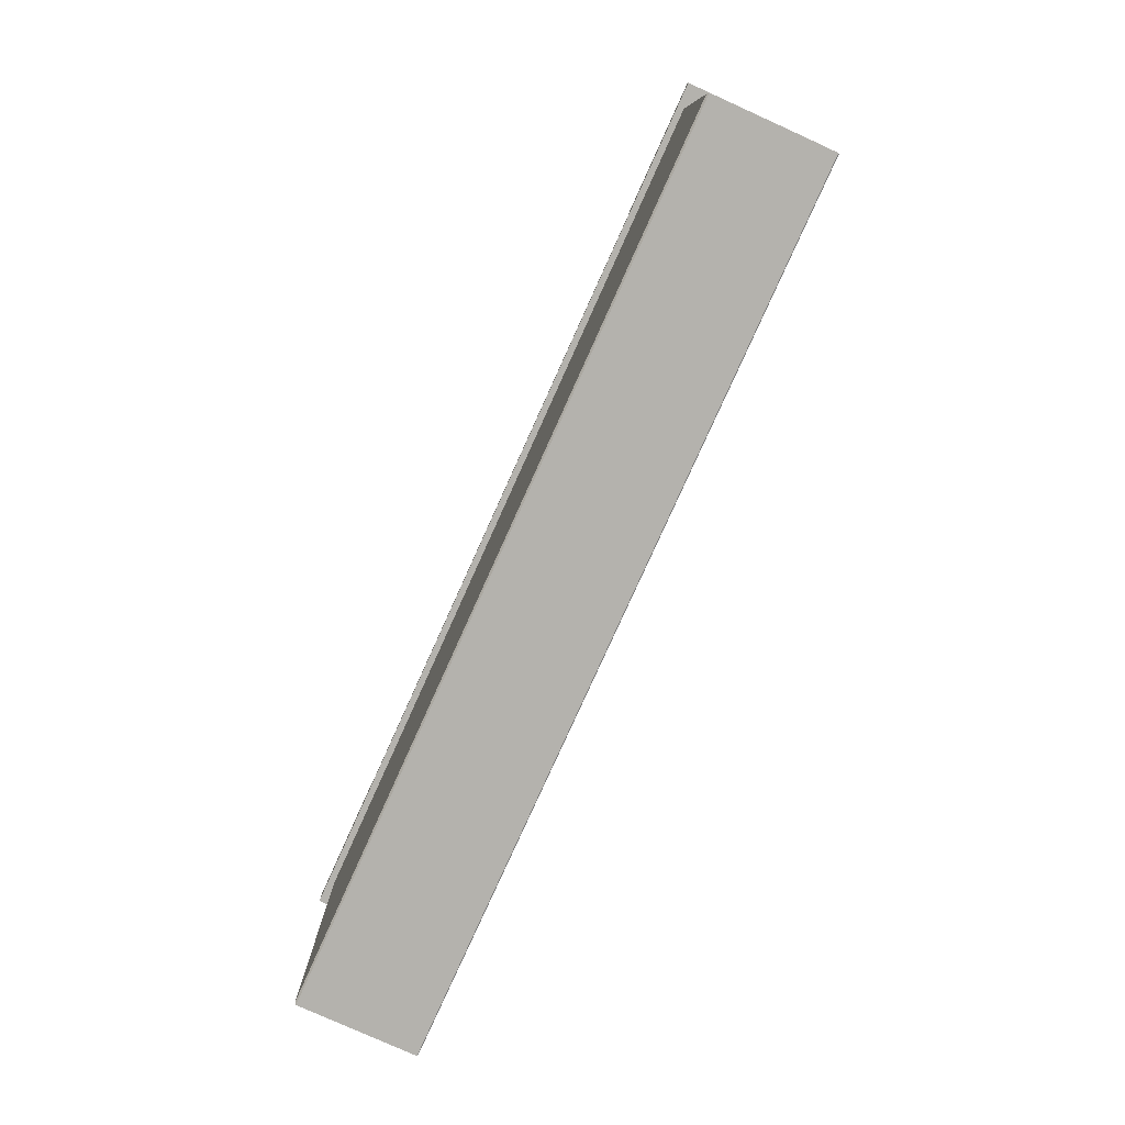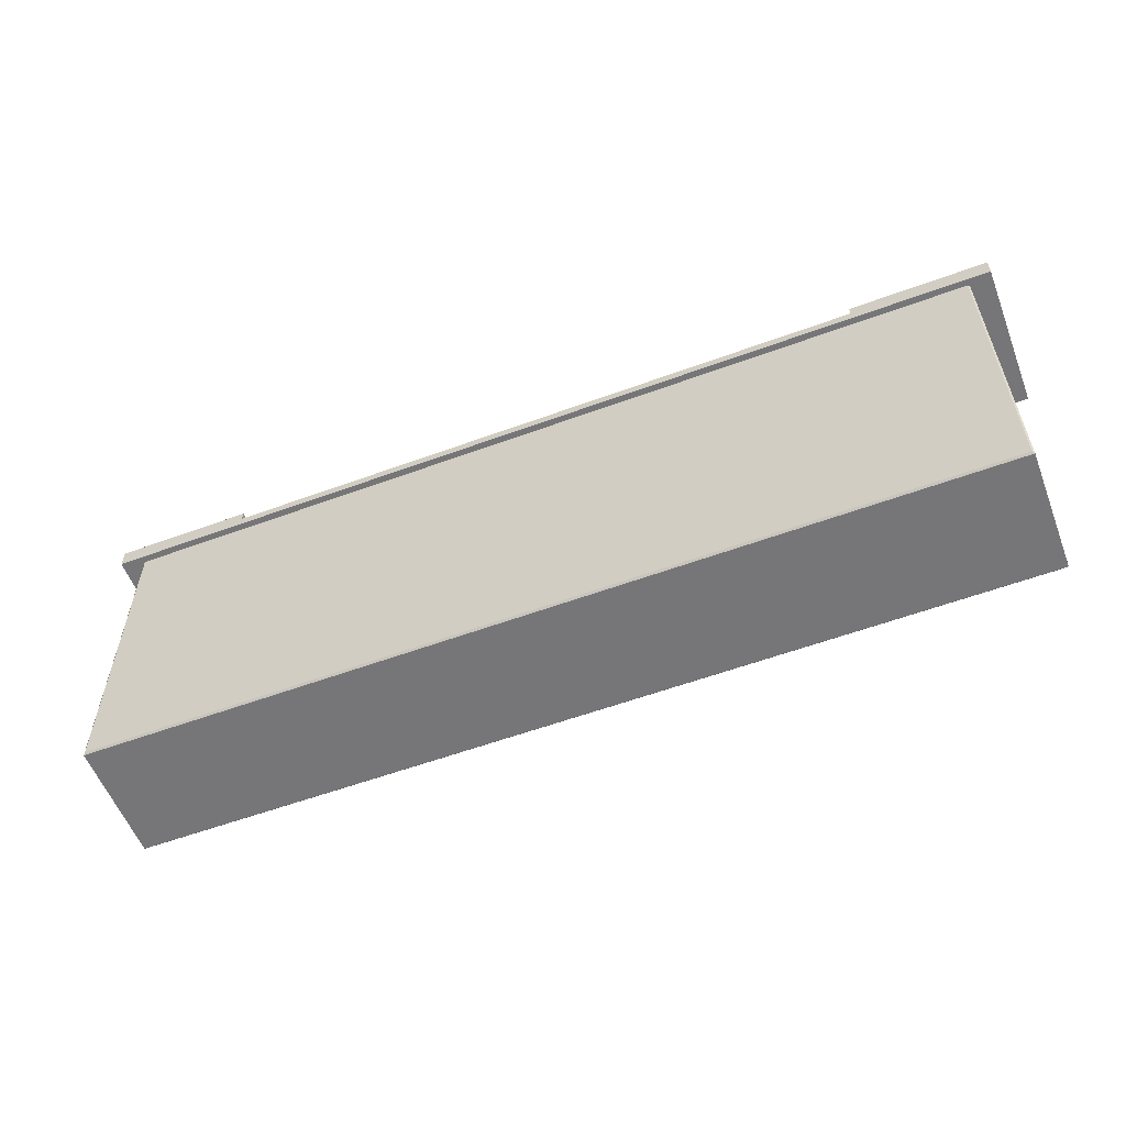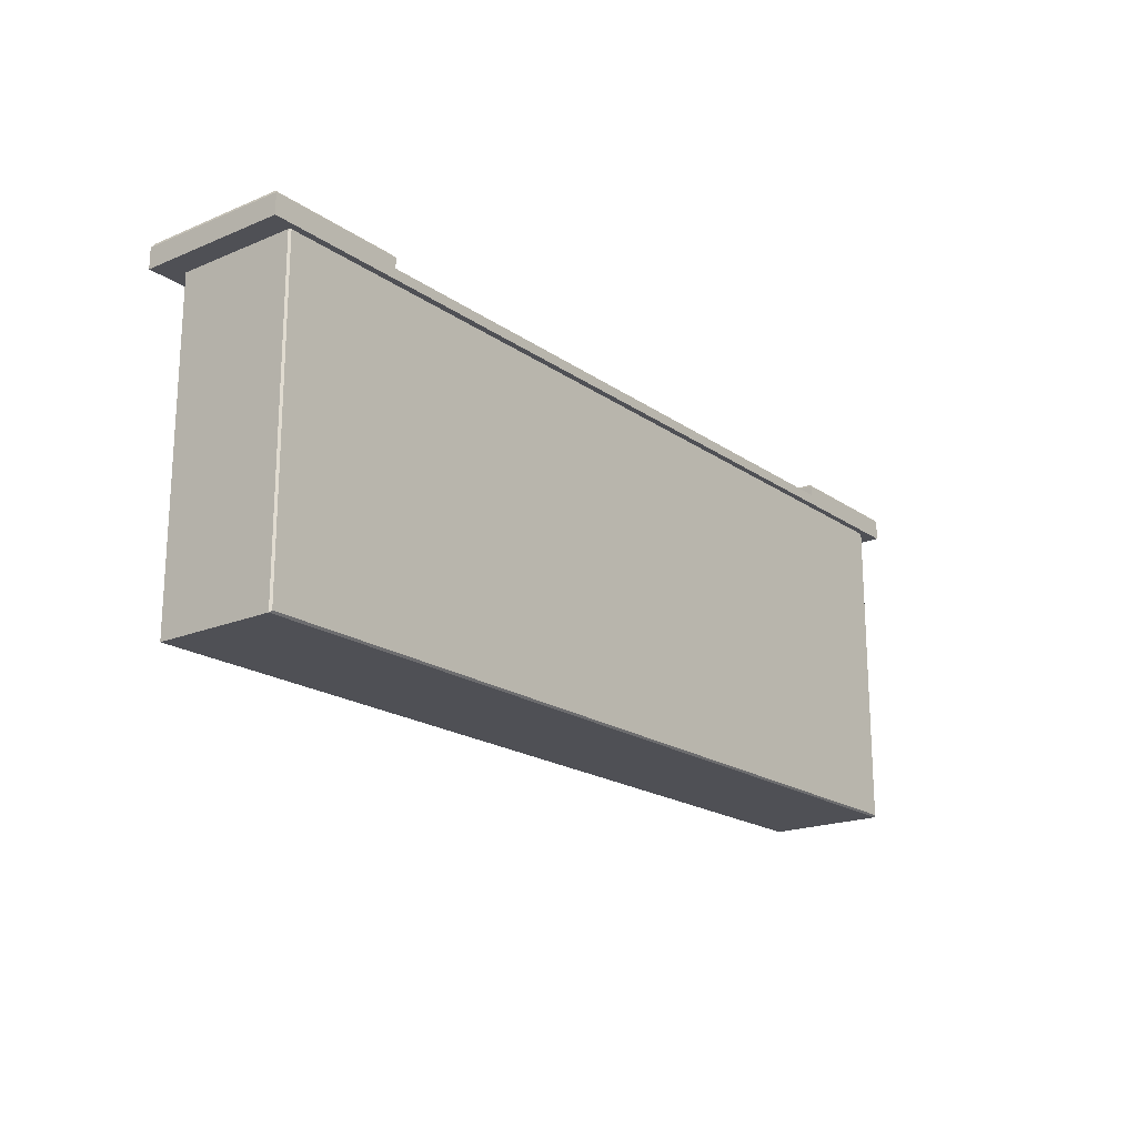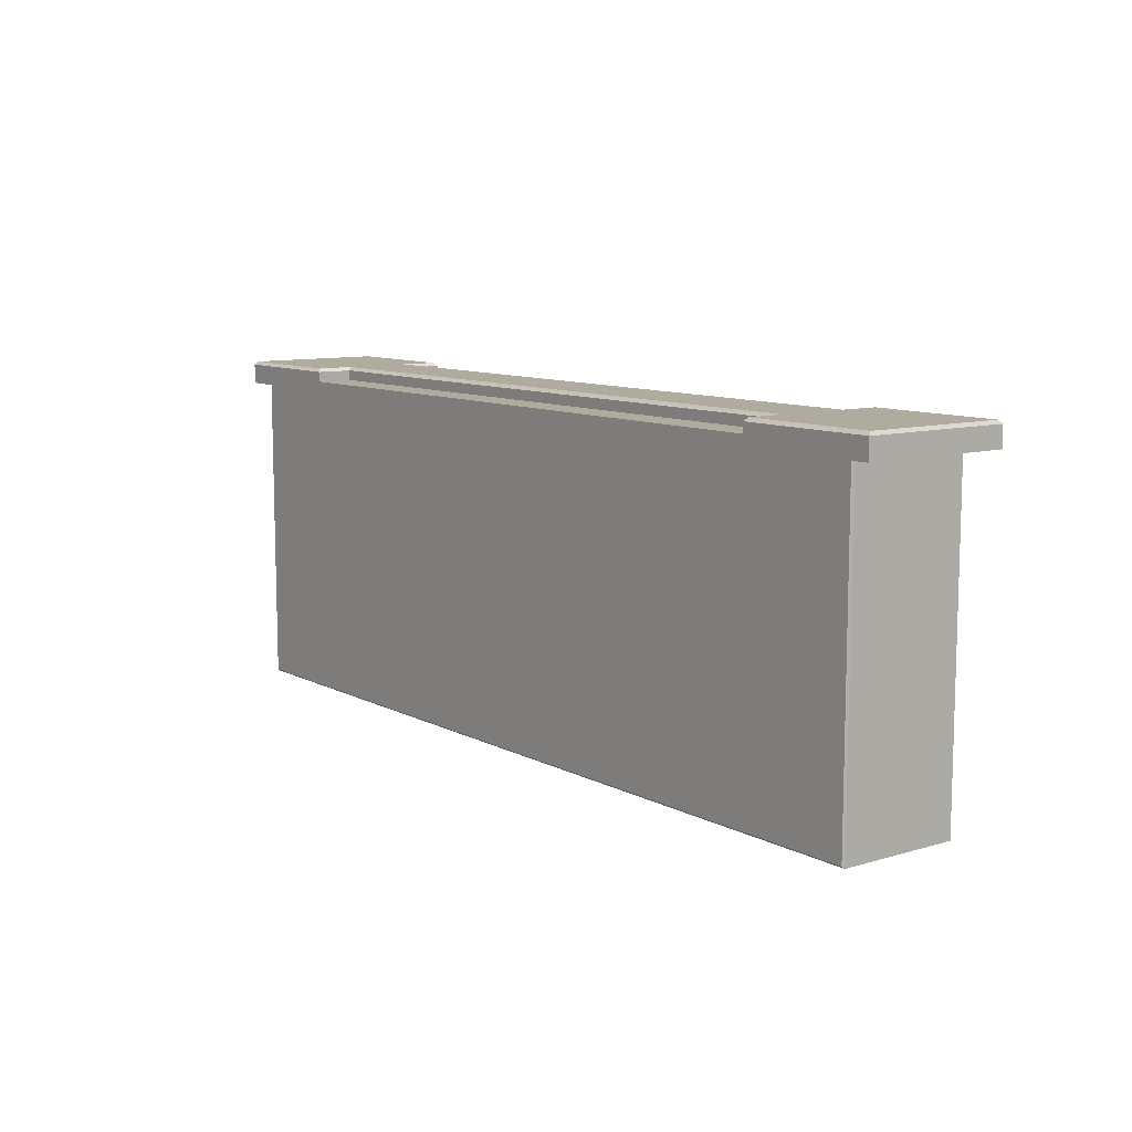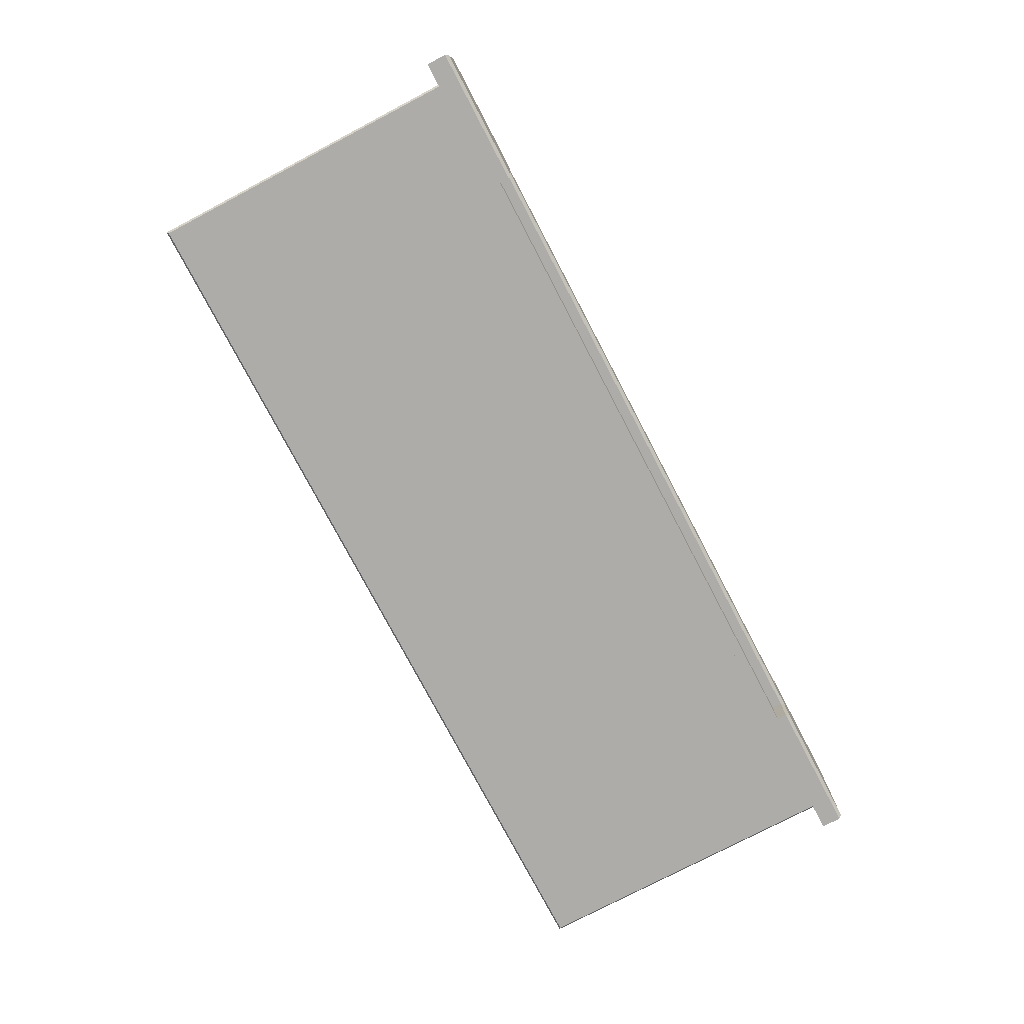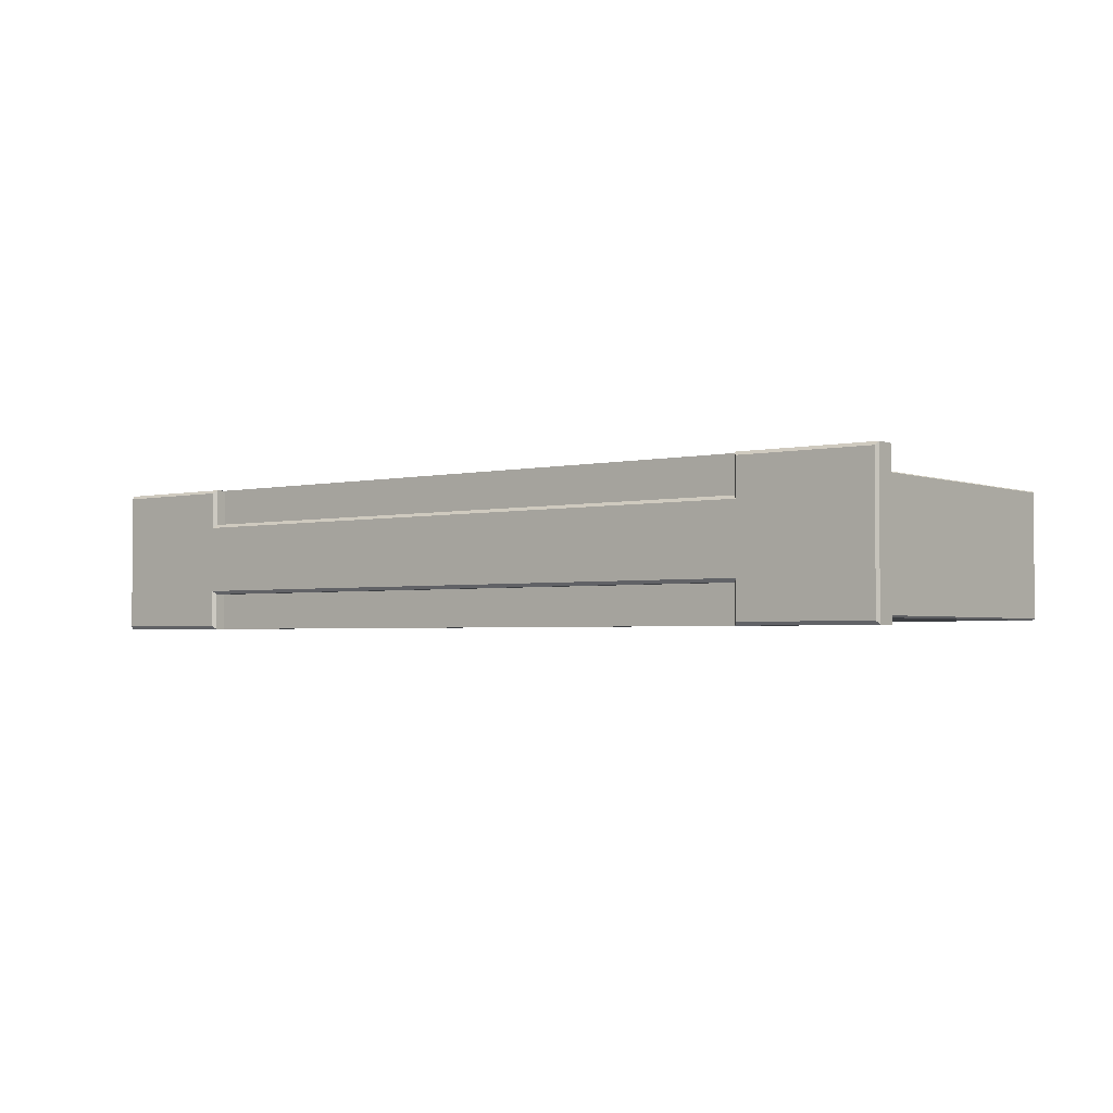
<metadata>
{"format":"obj","ext":"obj","renderer":"f3d","projection":"perspective","resolution":1024,"background":"white","views":[{"elev":-79.5,"azim":65.7,"up":"+Z"},{"elev":-56.9,"azim":21.0,"up":"+Z"},{"elev":-19.4,"azim":-51.9,"up":"+Z"},{"elev":9.7,"azim":52.7,"up":"+Z"},{"elev":-76.9,"azim":-62.3,"up":"+Y"},{"elev":-2.6,"azim":38.6,"up":"+Y"}]}
</metadata>
<code>
v -104.7 57.13 41.39
v -104.7 57.13 -33.34
v 104.7 57.13 41.39
v 104.7 57.13 -33.34
v -106.7 84.15 -35.58
v -106.5 84.35 -35.37
v 106.7 84.15 -35.58
v 106.5 84.35 -35.37
v -104.7 84.15 41.39
v -104.9 84.35 41.39
v -104.7 84.15 -33.34
v -104.9 84.35 -33.54
v -106.5 84.35 41.39
v -106.7 84.15 41.39
v 106.7 84.15 41.39
v 106.5 84.35 41.39
v 104.9 84.35 41.39
v 104.7 84.15 41.39
v 104.7 84.15 -33.34
v 104.9 84.35 -33.54
v -106.7 55.34 41.39
v -106.3 54.89 41.39
v -106.3 54.89 -35.14
v -106.7 55.34 -35.58
v 106.3 54.89 41.39
v 106.7 55.34 41.39
v 106.3 54.89 -35.14
v 106.7 55.34 -35.58
v -112.1 88.86 43.8
v -112.1 88.86 46.2
v -78.84 88.86 46.2
v -78.84 88.86 43.8
v -112.1 53.32 46.2
v -112.1 53.32 43.8
v -78.84 53.32 43.8
v -78.84 53.32 46.2
v 112.1 53.32 43.8
v 112.1 53.32 46.2
v 78.84 53.32 46.2
v 78.84 53.32 43.8
v 112.1 88.86 46.2
v 112.1 88.86 43.8
v 78.84 88.86 43.8
v 78.84 88.86 46.2
v -79.65 88.06 47
v 79.65 54.12 47
v 79.65 88.06 47
v 79.65 79.18 47
v -79.65 54.12 47
v -79.65 63.01 47
v -79.65 79.18 47
v 0 79.18 47
v -0 63.01 47
v 79.65 63.01 47
v -111.6 88.06 47
v -78.84 79.98 46.2
v 111.6 88.06 47
v 111.6 54.12 47
v 78.84 62.21 46.2
v -111.6 54.12 47
v 78.84 79.98 46.2
v 0 79.98 46.2
v -78.84 62.21 46.2
v -0 62.21 46.2
v -111.6 62.21 47
v 111.6 62.21 47
v -111.6 79.98 47
v 111.6 79.98 47
v 112.1 62.65 46.2
v 112.1 63.98 43.8
v 112.1 79.71 46.2
v 112.1 78.91 43.8
v -112.1 62.65 46.2
v -112.1 63.98 43.8
v -112.1 79.71 46.2
v -112.1 78.91 43.8
v -78.84 79.98 43.8
v 0 79.98 43.8
v 78.84 79.98 43.8
v 78.84 79.98 46.2
v -78.84 79.98 46.2
v 0 79.98 46.2
v 0 88.86 43.8
v 78.84 62.21 43.8
v 0 62.21 43.8
v -78.84 62.21 43.8
v 0 62.21 46.2
v 78.84 62.21 46.2
v 0 53.32 43.8
v -112.1 88.86 41.39
v -78.84 88.86 41.39
v -78.84 53.32 41.39
v -112.1 53.32 41.39
v 112.1 53.32 41.39
v 78.84 53.32 41.39
v 78.84 88.86 41.39
v 112.1 88.86 41.39
v -112.1 78.91 41.39
v 112.1 63.98 41.39
v 112.1 78.91 41.39
v -112.1 63.98 41.39
v 0 88.86 41.39
v 0 53.32 41.39
f 2 1 3 4
f 5 6 8 7
f 6 5 14 13
f 7 8 16 15
f 10 9 11 12
f 12 11 19 20
f 18 17 20 19
f 6 13 10 12
f 20 17 16 8
f 19 11 2 4
f 11 9 1 2
f 18 19 4 3
f 8 6 12 20
f 22 21 24 23
f 23 24 28 27
f 26 25 27 28
f 25 22 23 27
f 28 24 5 7
f 7 15 26 28
f 24 21 14 5
f 30 31 32 29
f 36 33 34 35
f 38 39 40 37
f 44 41 42 43
f 30 55 45 31
f 31 45 51 56
f 57 41 44 47
f 38 58 46 39
f 39 46 54 59
f 60 33 36 49
f 47 44 61 48
f 48 61 62 52
f 49 36 63 50
f 50 63 64 53
f 56 51 52 62
f 53 64 59 54
f 60 49 50 65
f 66 54 46 58
f 67 51 45 55
f 57 47 48 68
f 51 50 53 52
f 65 50 51 67
f 54 66 68 48
f 52 53 54 48
f 73 74 34 33
f 71 72 42 41
f 41 57 68 71
f 65 73 33 60
f 69 66 58 38
f 38 37 70 69
f 71 68 66 69
f 69 70 72 71
f 65 67 75 73
f 75 76 74 73
f 75 67 55 30
f 30 29 76 75
f 32 77 78 83
f 78 79 43 83
f 31 81 77 32
f 81 82 78 77
f 82 80 79 78
f 80 44 43 79
f 40 84 85 89
f 86 35 89 85
f 39 88 84 40
f 88 87 85 84
f 63 36 35 86
f 87 63 86 85
f 29 32 91 90
f 35 34 93 92
f 37 40 95 94
f 43 42 97 96
f 76 29 90 98
f 70 37 94 99
f 72 70 99 100
f 42 72 100 97
f 34 74 101 93
f 74 76 98 101
f 32 83 102 91
f 83 43 96 102
f 40 89 103 95
f 89 35 92 103
f 97 100 96
f 94 95 99
f 93 101 92
f 90 91 98
f 100 99 96
f 99 95 96
f 95 103 96
f 96 103 102
f 103 92 102
f 102 92 91
f 92 101 91
f 101 98 91

</code>
